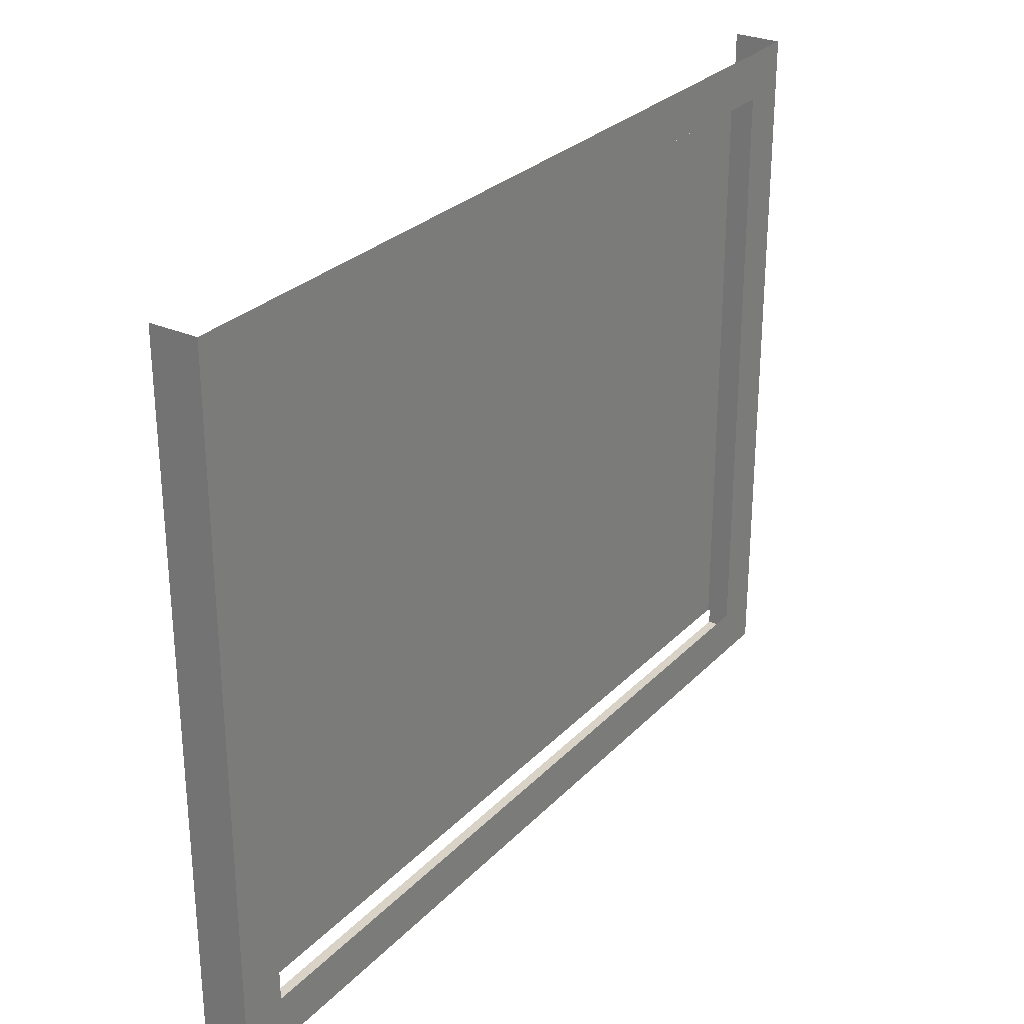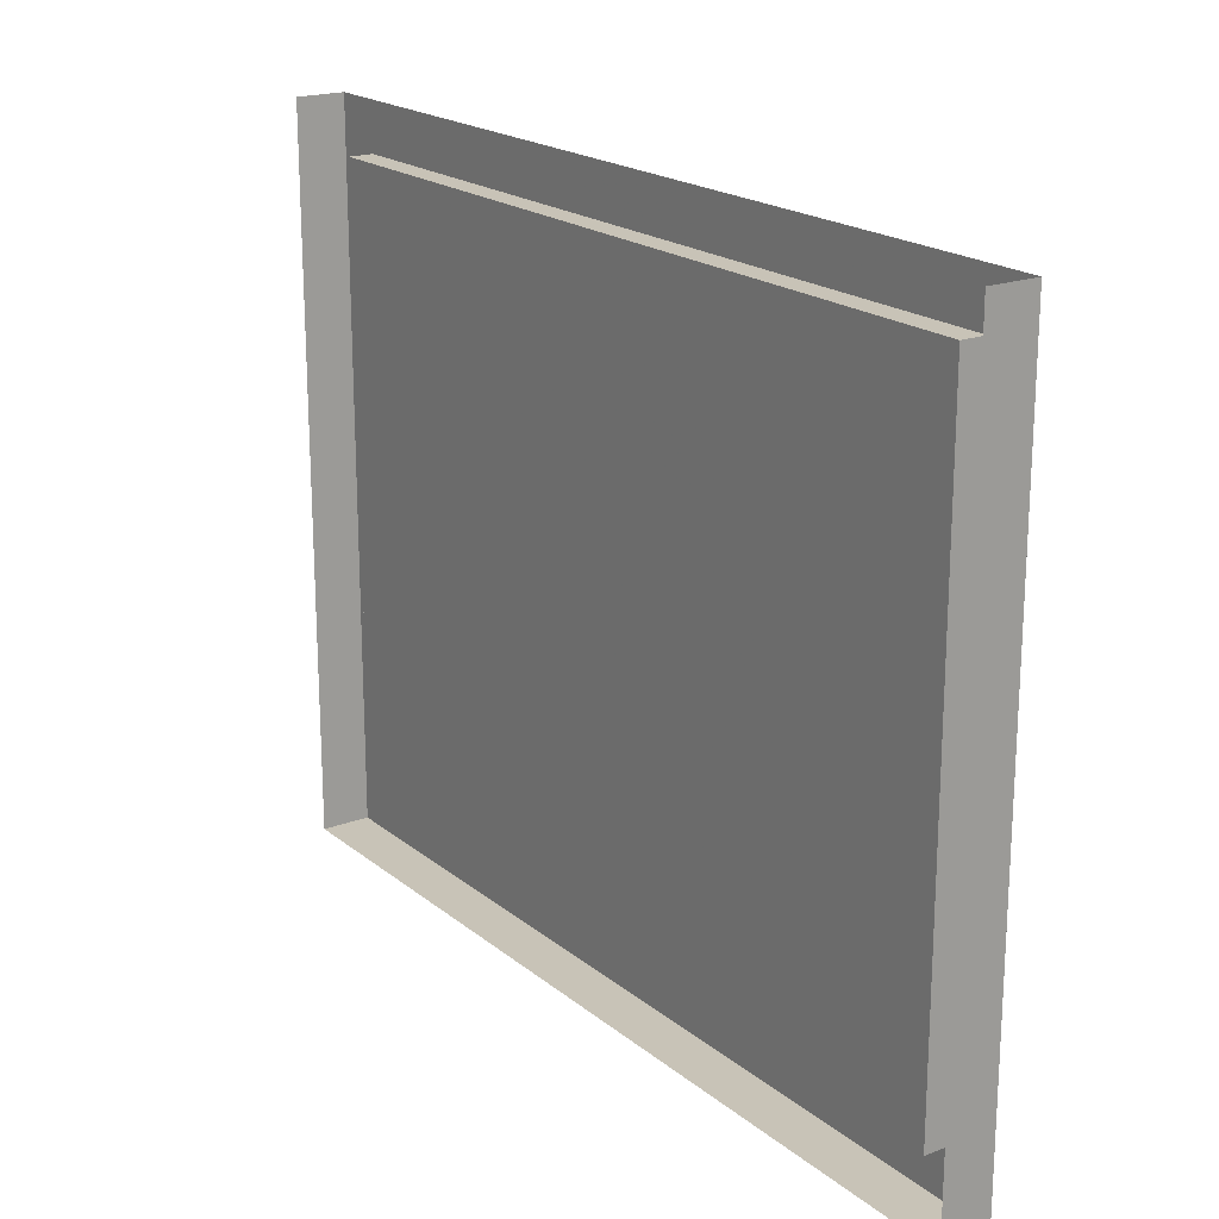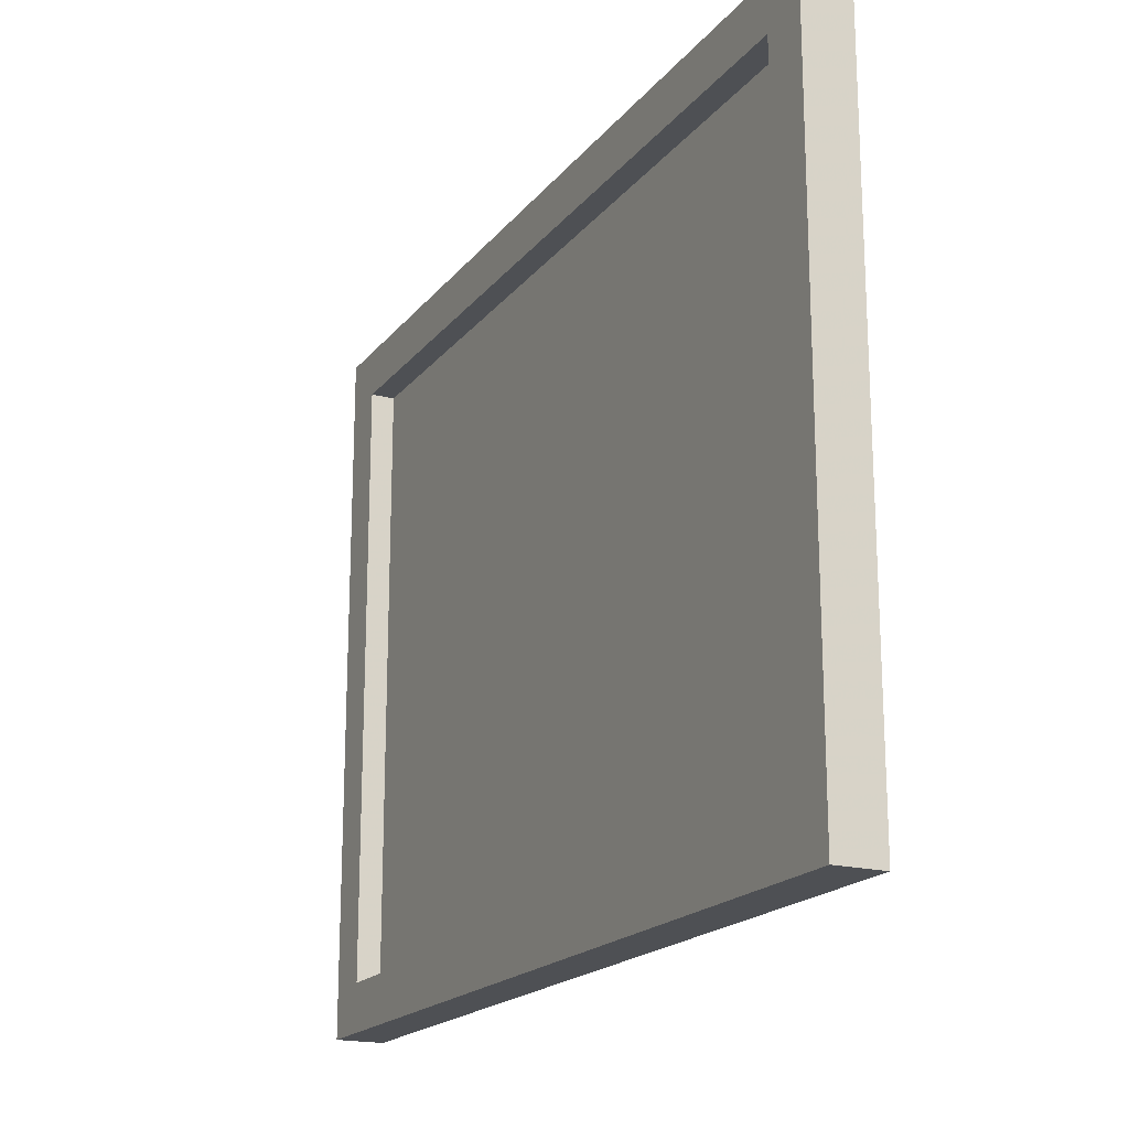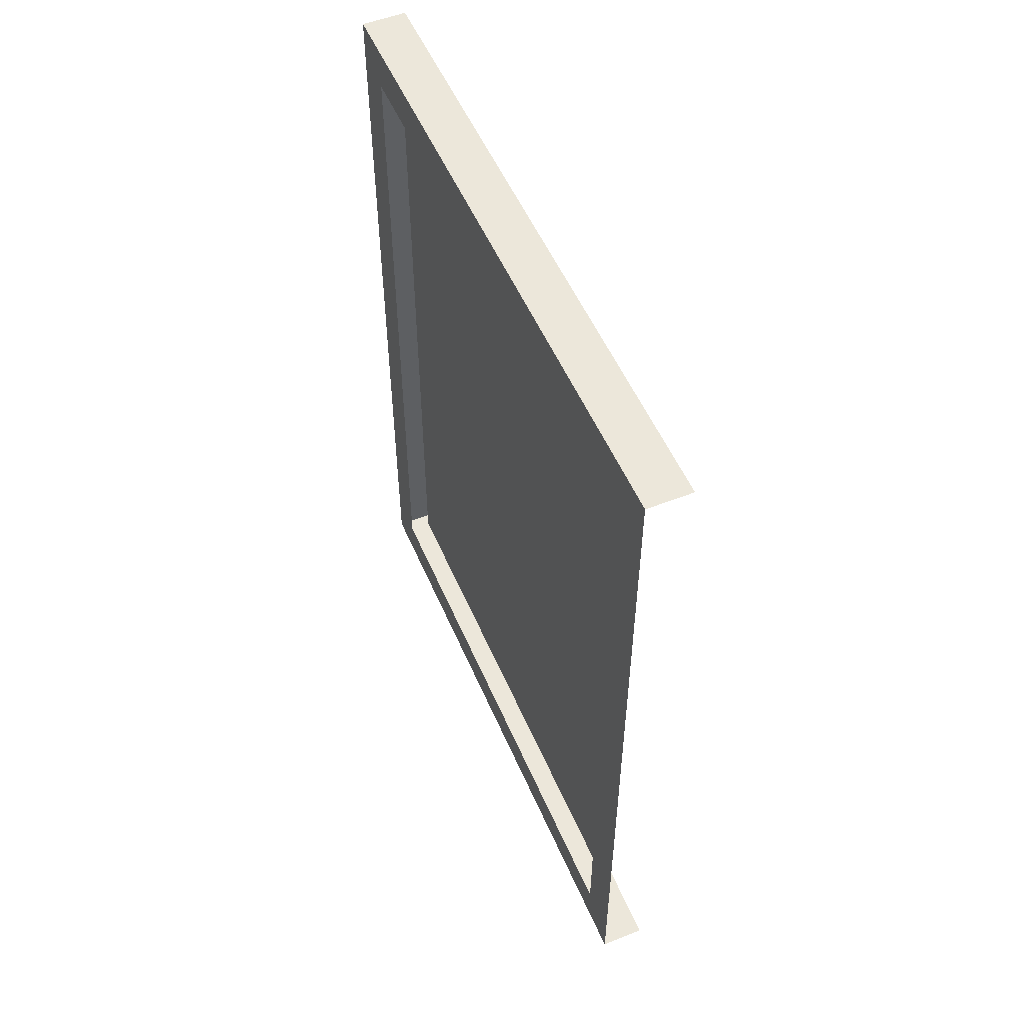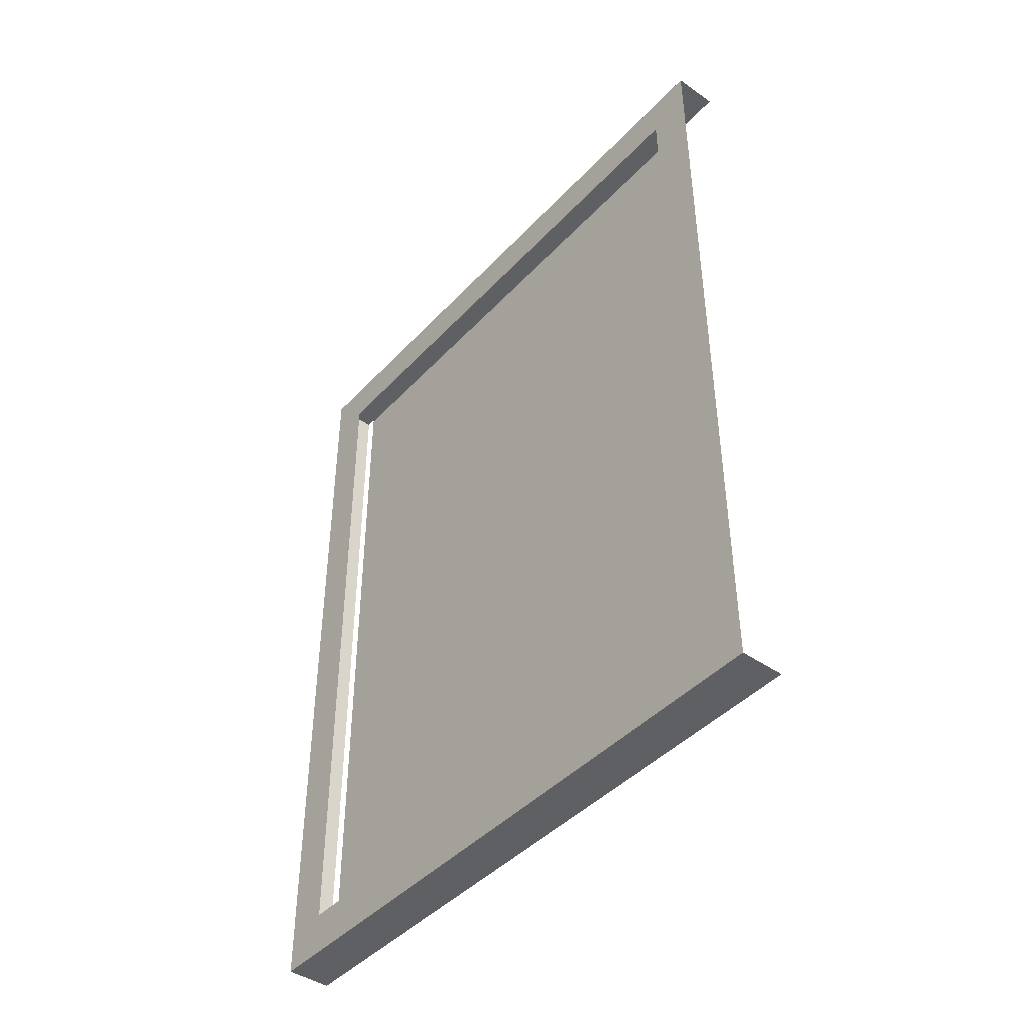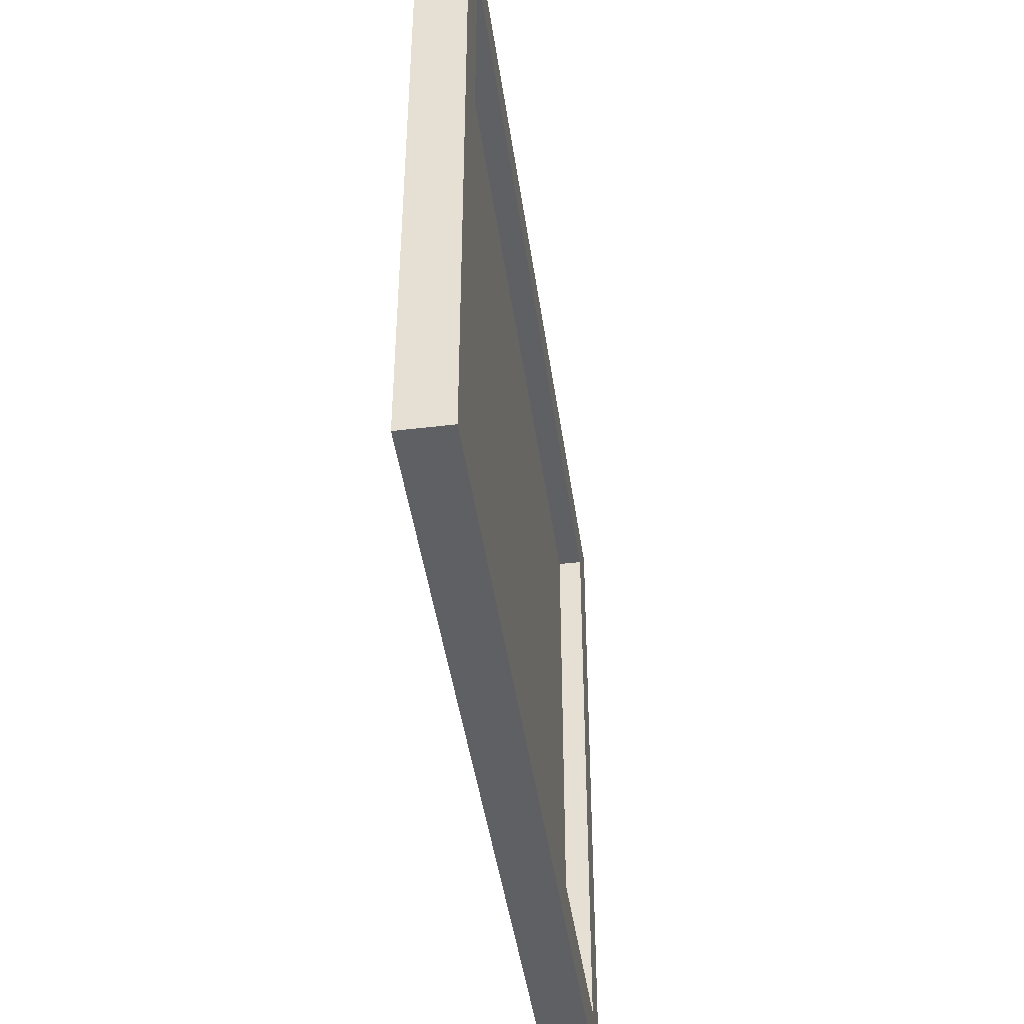
<metadata>
{"format":"obj","ext":"obj","renderer":"f3d","projection":"perspective","resolution":1024,"background":"white","views":[{"elev":28.2,"azim":34.1,"up":"+Y"},{"elev":19.7,"azim":-34.8,"up":"+Y"},{"elev":-18.8,"azim":153.7,"up":"+Y"},{"elev":53.1,"azim":157.1,"up":"+Z"},{"elev":-43.8,"azim":140.7,"up":"+Z"},{"elev":-44.5,"azim":8.0,"up":"+Y"}]}
</metadata>
<code>
v -0.2422 -1.594 -0.3906
v -0.2188 -1.594 -0.3906
v -0.2188 -1 -0.3906
v -0.2422 -1 -0.3906
v -0.2422 -1.594 0.3906
v -0.2422 -1 0.3906
v -0.2188 -1.594 0.3906
v -0.2188 -1 0.3906
v -0.2188 -0.9531 0.4375
v -0.2188 -1.641 0.4375
v -0.2188 -1.641 -0.4375
v -0.2188 -0.9531 -0.4375
v -0.2656 -1.641 -0.4375
v -0.2656 -0.9531 -0.4375
v -0.2656 -1.641 0.4375
v -0.2656 -0.9531 0.4375
v -0.2422 -1.453 -0.02344
v -0.2422 -1.453 0.02344
v -0.2422 -1.477 0.02344
v -0.2422 -1.477 -0.02344
v -0.2422 -1.367 -0.1953
v -0.2422 -1.336 -0.1094
v -0.2422 -1.391 0
v -0.2422 -1.367 0.1953
v -0.2422 -1.391 0.1953
v -0.2422 -1.109 0.02344
v -0.2422 -1.109 -0.02344
v -0.2422 -1.086 -0.02344
v -0.2422 -1.086 0.02344
v -0.2422 -1.195 0.1953
v -0.2422 -1.227 0.1094
v -0.2422 -1.172 0
v -0.2422 -1.195 -0.1953
v -0.2422 -1.172 -0.1953
v -0.2422 -1.172 0.1953
v -0.2422 -1.258 0.2266
v -0.2422 -1.281 0.1719
v -0.2422 -1.281 0.08594
v -0.2422 -1.258 0.05469
v -0.2422 -1.227 0
v -0.2422 -1.227 -0.1094
v -0.2422 -1.258 -0.2266
v -0.2422 -1.281 -0.2812
v -0.2422 -1.391 -0.1953
v -0.2422 -1.305 -0.2266
v -0.2422 -1.281 -0.1719
v -0.2422 -1.281 -0.08594
v -0.2422 -1.305 -0.05469
v -0.2422 -1.336 0
v -0.2422 -1.336 0.1094
v -0.2422 -1.305 0.2266
v -0.2422 -1.281 0.2812
v -0.2422 -1.258 -0.05469
v -0.2422 -1.281 0
v -0.2422 -1.305 0.05469
f 1 2 3
f 1 3 4
f 5 6 7
f 7 6 8
f 3 8 4
f 4 8 6
f 11 13 14
f 11 14 12
f 15 10 9
f 15 9 16
f 13 11 10
f 13 10 15
f 1 4 5
f 5 4 6
f 7 8 9
f 7 9 10
f 7 10 11
f 7 11 2
f 2 11 3
f 3 11 12
f 3 12 9
f 3 9 8
f 17 18 19
f 17 19 20
f 17 20 21
f 18 24 25
f 18 25 19
f 26 27 28
f 26 28 29
f 26 29 30
f 27 33 34
f 27 34 28
f 30 29 35
f 30 35 36
f 33 42 43
f 33 43 34
f 21 20 44
f 21 44 45
f 24 51 52
f 24 52 25
f 45 44 43
f 45 43 42
f 51 36 52
f 52 36 35
f 17 21 22
f 17 22 23
f 17 23 18
f 18 23 24
f 26 30 31
f 26 31 32
f 26 32 27
f 27 32 33
f 30 36 37
f 30 37 31
f 32 41 33
f 33 41 42
f 21 45 46
f 21 46 22
f 23 50 24
f 24 50 51
f 45 42 46
f 46 42 41
f 50 37 51
f 51 37 36
f 31 37 38
f 31 38 39
f 31 39 32
f 32 39 40
f 32 40 41
f 22 46 47
f 22 47 48
f 22 48 23
f 23 48 49
f 23 49 50
f 46 41 53
f 46 53 47
f 47 53 54
f 47 54 48
f 48 54 49
f 49 54 55
f 49 55 50
f 50 55 37
f 40 53 41
f 53 40 54
f 54 40 39
f 54 39 38
f 54 38 55
f 55 38 37

</code>
